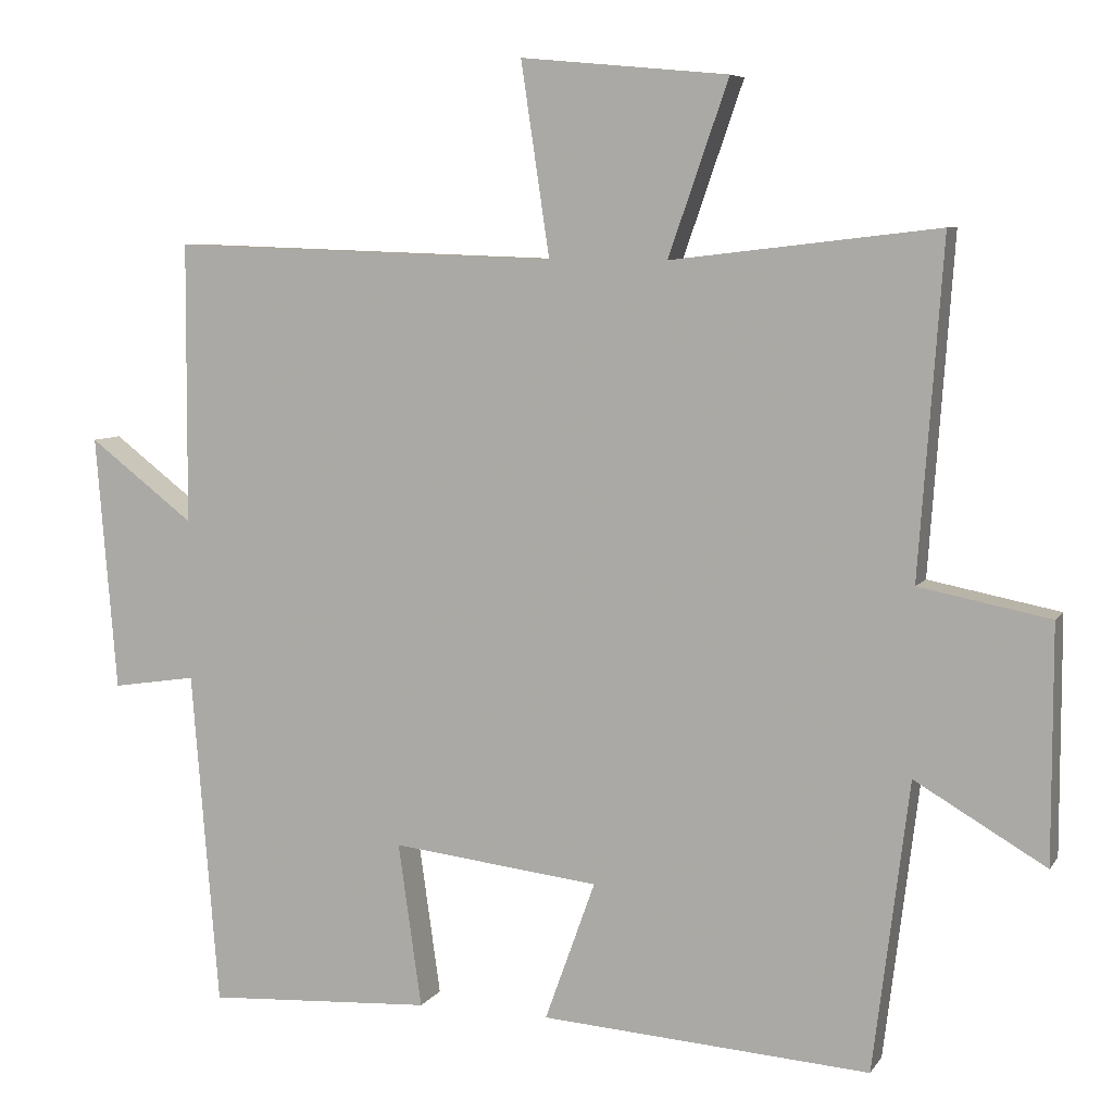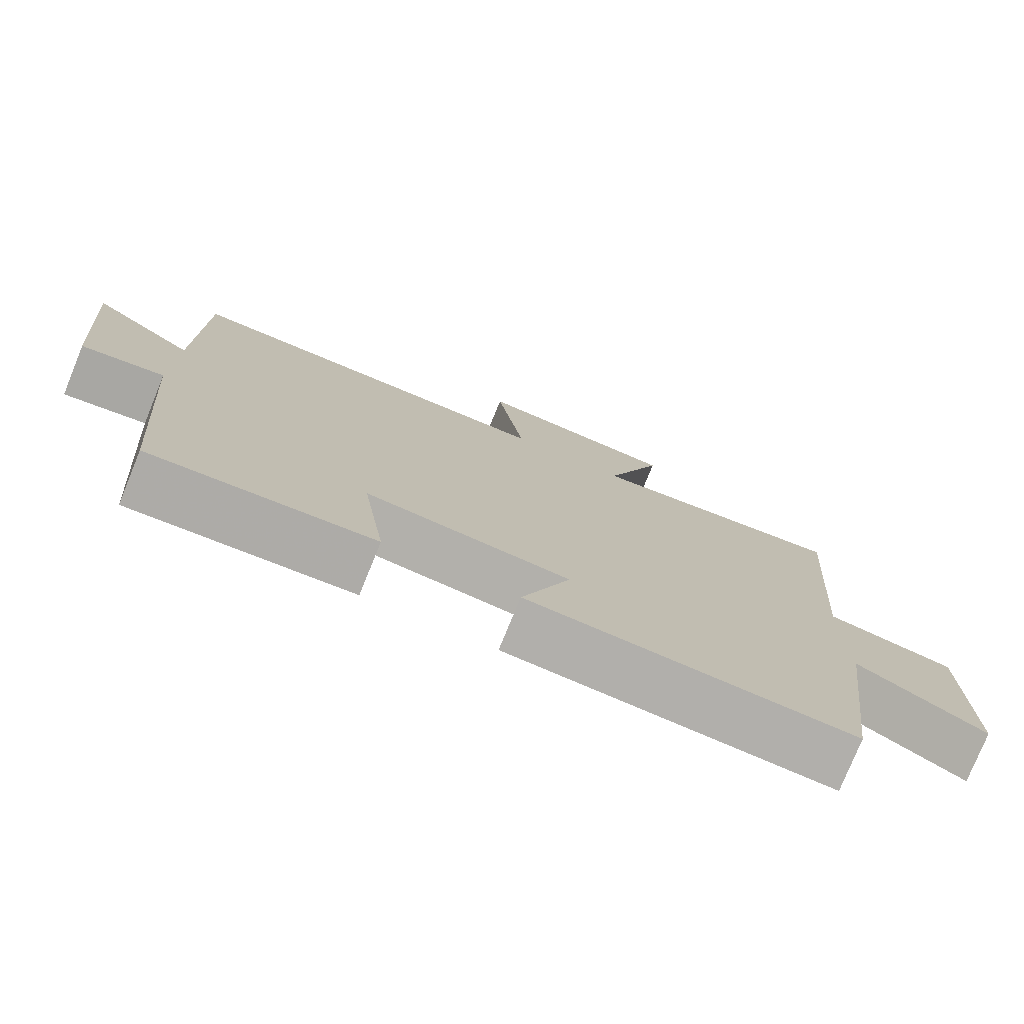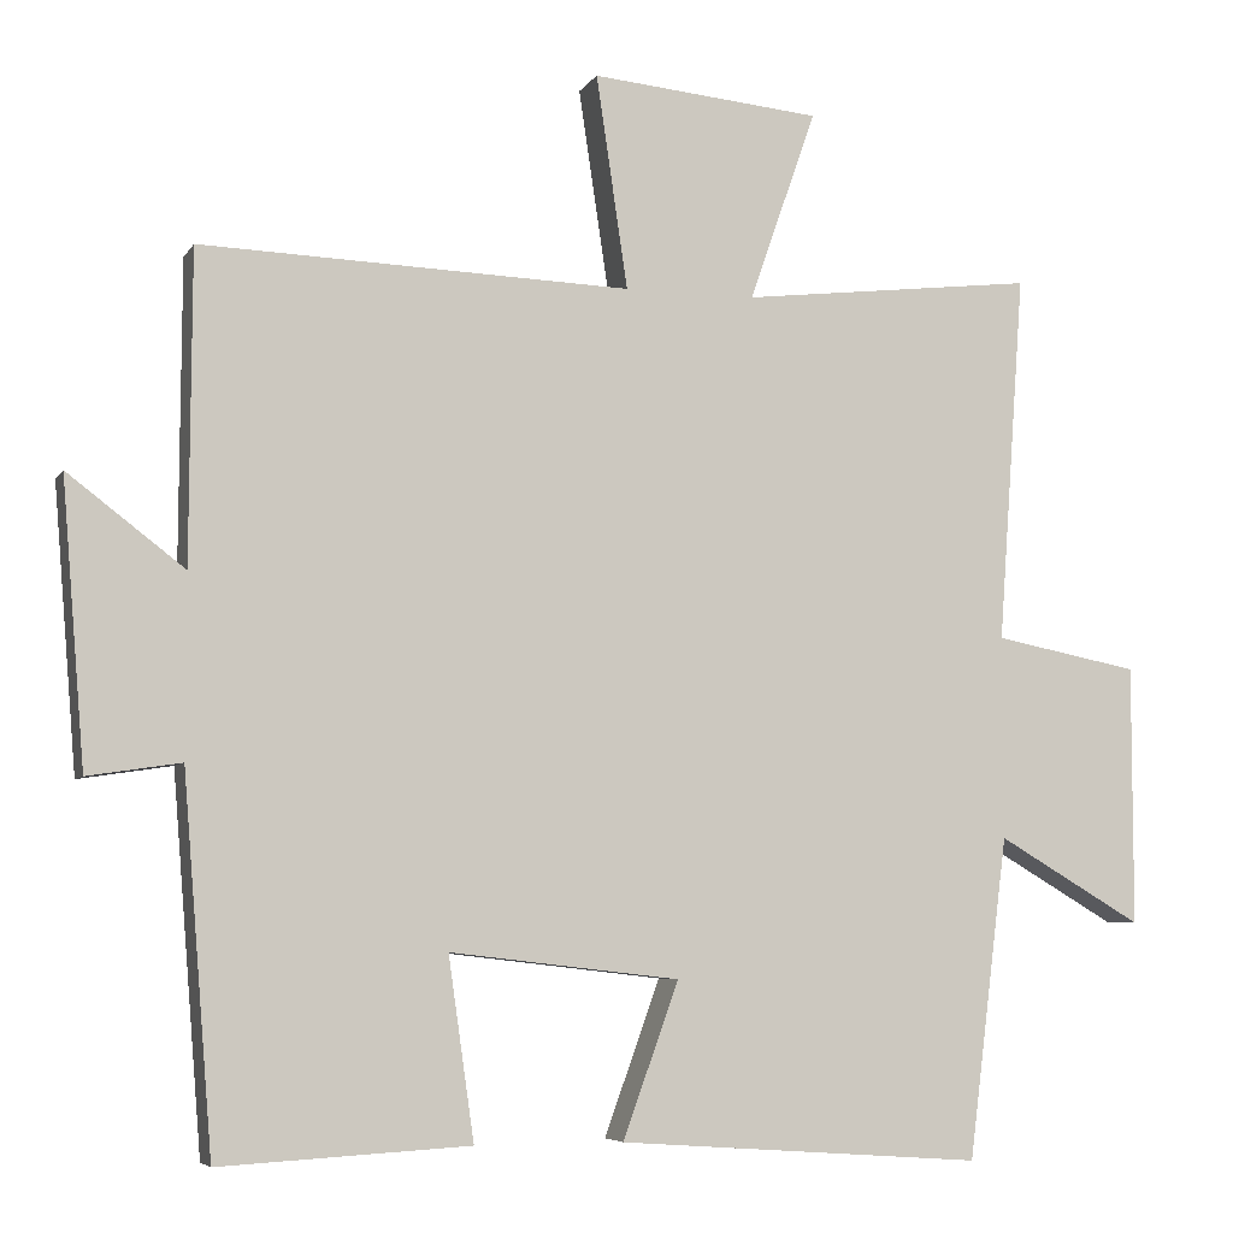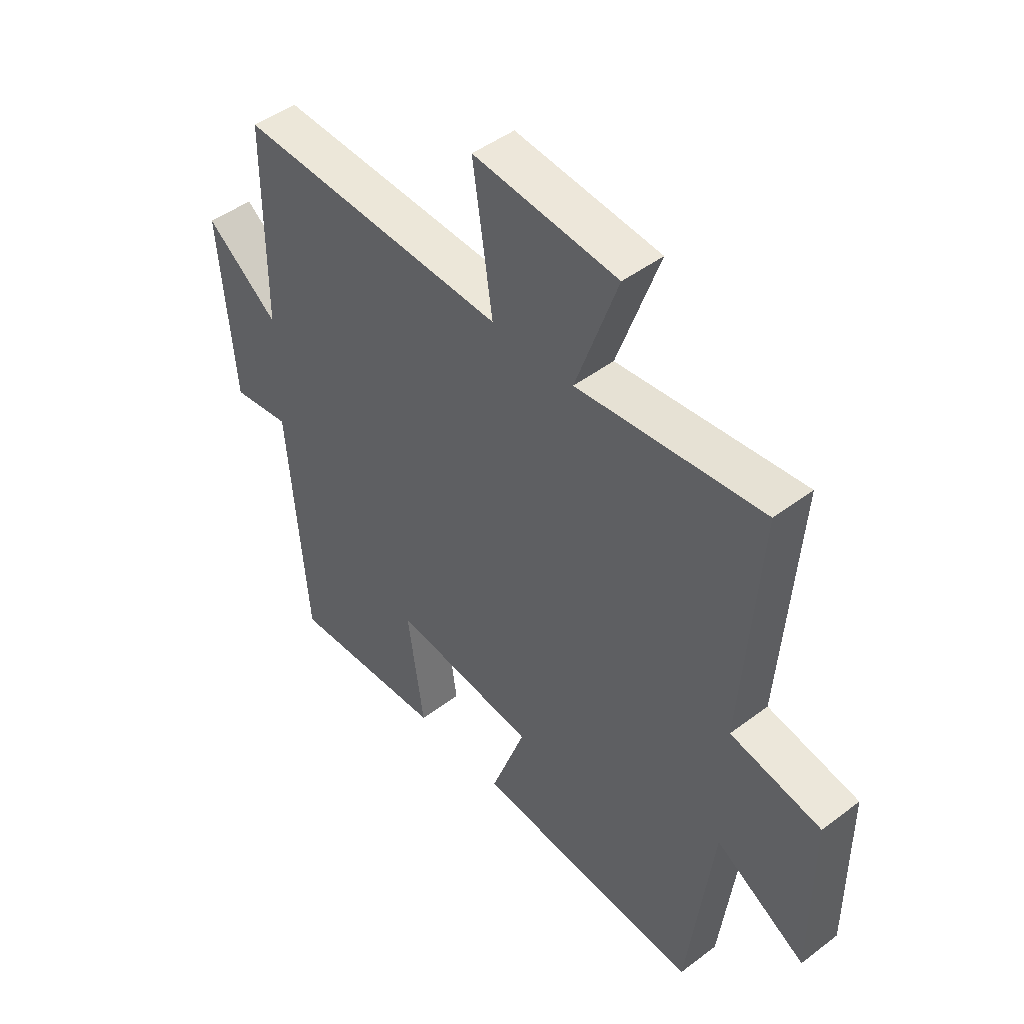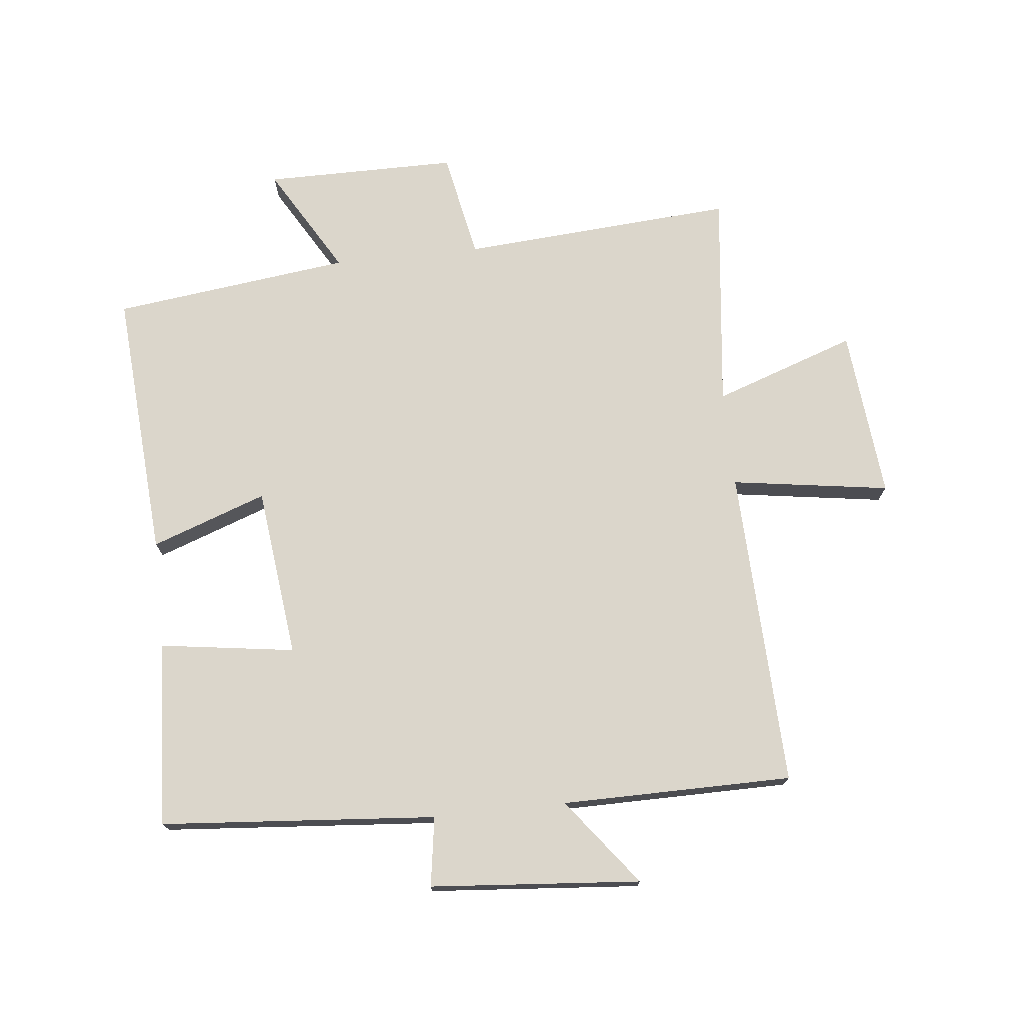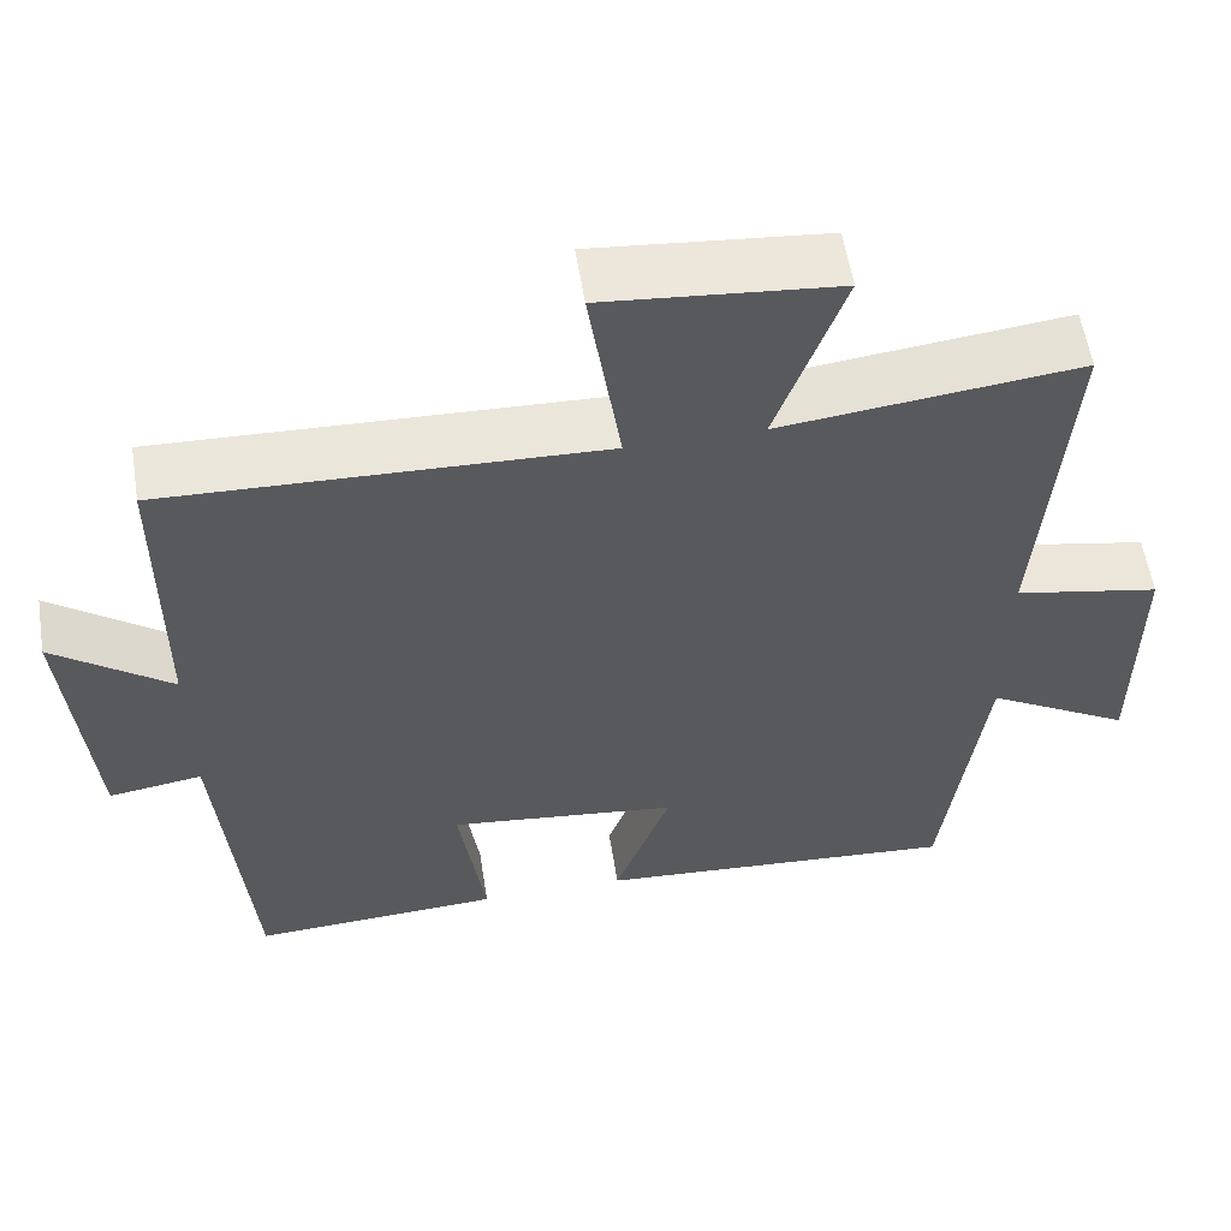
<metadata>
{"format":"obj","ext":"obj","renderer":"f3d","projection":"perspective","resolution":1024,"background":"white","views":[{"elev":6.9,"azim":18.8,"up":"+Z"},{"elev":-77.4,"azim":-22.2,"up":"+Z"},{"elev":-5.9,"azim":-17.8,"up":"+Z"},{"elev":46.7,"azim":49.3,"up":"+Z"},{"elev":73.6,"azim":-96.1,"up":"+Y"},{"elev":57.5,"azim":-9.0,"up":"+Z"}]}
</metadata>
<code>
v -0.498 0.07 0.518
v 0.019 0.07 0.5
v -0.019 0.07 0.756
v 0.257 0.07 0.73
v 0.177 0.07 0.5
v 0.532 0.07 0.541
v 0.5 0.07 0.098
v 0.674 0.07 0.064
v 0.674 0.07 -0.248
v 0.5 0.07 -0.146
v 0.452 0.07 -0.531
v 0.014 0.07 -0.5
v 0.081 0.07 -0.314
v -0.195 0.07 -0.282
v -0.164 0.07 -0.5
v -0.464 0.07 -0.517
v -0.5 0.07 -0.071
v -0.612 0.07 -0.088
v -0.64 0.07 0.252
v -0.5 0.07 0.145
v -0.498 0 0.518
v 0.019 0 0.5
v -0.019 0 0.756
v 0.257 0 0.73
v 0.177 0 0.5
v 0.532 0 0.541
v 0.5 0 0.098
v 0.674 0 0.064
v 0.674 0 -0.248
v 0.5 0 -0.146
v 0.452 0 -0.531
v 0.014 0 -0.5
v 0.081 0 -0.314
v -0.195 0 -0.282
v -0.164 0 -0.5
v -0.464 0 -0.517
v -0.5 0 -0.071
v -0.612 0 -0.088
v -0.64 0 0.252
v -0.5 0 0.145
f 17 18 19 20
f 17 20 1 2
f 14 15 16 17
f 13 14 17 2
f 10 11 12 13
f 10 13 2
f 7 8 9 10
f 7 10 2
f 5 6 7
f 5 7 2
f 2 3 4 5
f 40 39 38 37
f 22 21 40 37
f 37 36 35 34
f 22 37 34 33
f 33 32 31 30
f 22 33 30
f 30 29 28 27
f 22 30 27
f 27 26 25
f 22 27 25
f 25 24 23 22
f 1 21 22 2
f 2 22 23 3
f 3 23 24 4
f 4 24 25 5
f 5 25 26 6
f 6 26 27 7
f 7 27 28 8
f 8 28 29 9
f 9 29 30 10
f 10 30 31 11
f 11 31 32 12
f 12 32 33 13
f 13 33 34 14
f 14 34 35 15
f 15 35 36 16
f 16 36 37 17
f 17 37 38 18
f 18 38 39 19
f 19 39 40 20
f 20 40 21 1

</code>
